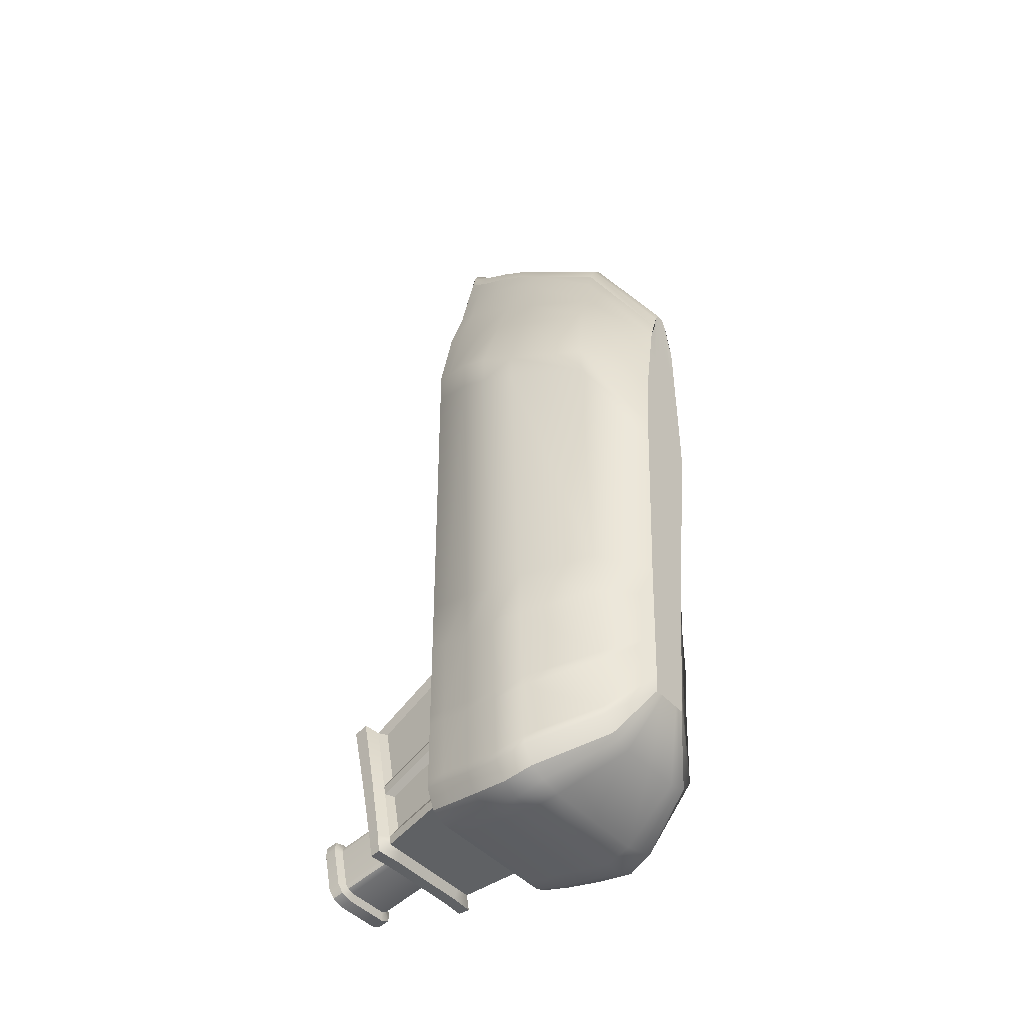
<metadata>
{"format":"obj","ext":"obj","renderer":"f3d","projection":"perspective","resolution":1024,"background":"white","views":[{"elev":-44.1,"azim":-51.5,"up":"+Z"}]}
</metadata>
<code>
g default
v -32.11 -35.34 521.6
v 32.11 -35.34 521.6
v -32.1 657.8 1249
v 32.1 657.8 1249
v -223.4 580.7 -993.9
v 223.4 580.7 -993.9
v -51.15 33.58 -793.1
v 51.15 33.58 -793.1
v -61.29 159.5 874
v 61.29 159.5 874
v 144.2 103.1 -940
v -144.2 103.1 -940
v -249.9 341.2 -1030
v 249.9 341.2 -1030
v 65.14 436.9 1089
v -65.14 436.9 1089
v -232.7 522.3 -1005
v 232.7 522.3 -1005
v 49.95 598.6 1193
v -49.95 598.6 1193
v 57.04 515.2 1143
v 242 439.5 -1018
v -242 439.5 -1018
v -57.04 515.2 1143
v -54.24 654.9 1164
v 54.24 654.9 1164
v 75.73 595.7 1109
v 84.25 512.3 1061
v 94 433.3 1008
v 87.86 150.6 805.5
v 49.35 -32.72 471.7
v -49.35 -32.72 471.7
v -87.86 150.6 805.5
v -94 433.3 1008
v -84.25 512.3 1061
v -75.73 595.7 1109
v -58.38 -27.98 381.3
v 58.38 -27.98 381.3
v 124.9 134.4 681.2
v 134.8 426.7 860.4
v 124.4 507.1 910.7
v 115.2 590.4 956.5
v 92.18 649.5 1008
v -92.18 649.5 1008
v -115.2 590.4 956.5
v -124.4 507.1 910.7
v -134.8 426.7 860.4
v -124.9 134.4 681.2
v -71.31 -21.19 251.7
v 71.31 -21.19 251.7
v 176.5 119.2 557
v 191.9 417.3 703.8
v 181.6 499.6 750.2
v 172.5 582.9 792.3
v 149.7 642 839.3
v -149.7 642 839.3
v -172.5 582.9 792.3
v -181.6 499.6 750.2
v -191.9 417.3 703.8
v -176.5 119.2 557
v -80.51 -16.36 86.43
v 80.51 -16.36 86.43
v 218.2 100.5 342.7
v 267.3 410.5 481.2
v 254.1 494.3 529.6
v 224.9 577.6 573.5
v 196.8 636.5 622.3
v -196.8 636.5 622.3
v -224.9 577.6 573.5
v -254.1 494.3 529.6
v -267.3 410.5 481.2
v -218.2 100.5 342.7
v -52.94 30.54 -764.4
v 52.94 30.54 -764.4
v 175.5 102.9 -903.5
v 276.1 345.4 -983.1
v 262.4 442.8 -966.5
v 255.3 525.6 -952.3
v 243.5 584.1 -938.4
v -243.5 584.1 -938.4
v -255.3 525.6 -952.3
v -262.4 442.8 -966.5
v -276.1 345.4 -983.1
v -175.5 102.9 -903.5
v 198.7 102.3 -537.1
v 60.15 18.28 -501.3
v -60.15 18.28 -501.3
v -198.7 102.3 -537.1
v -273.8 362.5 -559.8
v -260.2 456.3 -534.8
v -247.3 539.2 -512.9
v -231.3 597.8 -489.9
v 231.3 597.8 -489.9
v 247.3 539.2 -512.9
v 260.2 456.3 -534.8
v 273.8 362.5 -559.8
v -23.08 -35.34 565.4
v -36.51 -32.72 471.7
v -43.19 -27.98 381.3
v -52.75 -21.19 251.7
v -59.56 -16.36 86.43
v -44.49 18.28 -501.3
v -39.16 30.54 -764.4
v -37.84 33.58 -793.1
v -123.5 103.1 -948.9
v -204.6 341.2 -1052
v -194.5 439.5 -1037
v -190.3 522.3 -1025
v -182.3 580.7 -1013
v -180.1 603.7 -938.4
v -171.1 617.4 -489.9
v -145.6 656.1 622.3
v -110.7 661.5 839.3
v -68.19 669.1 1008
v -40.12 674.4 1164
v -23.07 657.8 1293
v -35.93 598.6 1237
v -41.03 515.2 1187
v -46.86 436.9 1133
v -44.09 159.5 917.8
v 122.4 103.1 -948.9
v 37.55 33.58 -793.1
v 38.87 30.54 -764.4
v 44.15 18.28 -501.3
v 59.11 -16.36 86.43
v 52.35 -21.19 251.7
v 42.86 -27.98 381.3
v 36.23 -32.72 471.7
v 22.98 -35.34 565.4
v 43.84 159.5 917.8
v 46.58 436.9 1133
v 40.8 515.2 1187
v 35.74 598.6 1237
v 22.98 657.8 1293
v 39.82 674.4 1164
v 67.67 669.1 1008
v 109.9 661.5 839.3
v 144.5 656.1 622.3
v 169.8 617.4 -489.9
v 178.7 603.7 -938.4
v 181 580.7 -1013
v 188.8 522.3 -1025
v 193 439.5 -1037
v 203.1 341.2 -1052
v -145.5 847 -970.8
v -137.9 928.4 -597.6
v 136.6 928.4 -597.6
v 144.2 847 -970.8
v -56.54 24.41 -632.8
v -41.83 24.41 -632.8
v 41.51 24.41 -632.8
v 56.54 24.41 -632.8
v 182.1 102.6 -720.3
v 274.9 354 -771.5
v 261.3 449.5 -750.7
v 251.3 532.4 -732.6
v 237.4 590.9 -714.2
v 174.3 610.5 -714.2
v 140.4 887.7 -784.2
v -141.7 887.7 -784.2
v -175.6 610.5 -714.2
v -237.4 590.9 -714.2
v -251.3 532.4 -732.6
v -261.3 449.5 -750.7
v -274.9 354 -771.5
v -182.1 102.6 -720.3
v -72.23 851.8 -945.2
v -70.86 882.9 -812.4
v 69.52 882.9 -812.4
v 70.88 851.8 -945.2
v -72.23 1040 -983.4
v -70.86 1071 -850.7
v 69.52 1071 -850.7
v 70.88 1040 -983.4
v -56.07 25.22 -650.1
v -41.48 25.22 -650.1
v 41.16 25.22 -650.1
v 56.07 25.22 -650.1
v 182.2 102.6 -744.4
v 275.1 352.8 -799.3
v 261.4 448.7 -779
v 251.8 531.5 -761.5
v 238.2 590 -743.6
v 174.9 609.6 -743.6
v 140.9 882.4 -808.8
v 74.93 878.8 -824.8
v 74.93 1067 -865.9
v -76.27 1067 -865.9
v -76.27 878.8 -824.8
v -142.2 882.4 -808.8
v -176.2 609.6 -743.6
v -238.2 590 -743.6
v -251.8 531.5 -761.5
v -261.4 448.7 -779
v -275.1 352.8 -799.3
v -182.2 102.6 -744.4
v -53.39 29.77 -747.8
v -39.5 29.77 -747.8
v 39.2 29.77 -747.8
v 53.39 29.77 -747.8
v 175.4 102.9 -880.4
v 275.9 346.5 -956.5
v 262.3 443.7 -939.3
v 254.8 526.5 -924.6
v 242.7 584.9 -910.2
v 178.2 604.5 -910.2
v 143.7 852.1 -947.3
v 76.01 855.7 -930.7
v 76.01 1044 -971.8
v -77.36 1044 -971.8
v -77.36 855.7 -930.7
v -145 852.1 -947.3
v -179.5 604.5 -910.2
v -242.7 584.9 -910.2
v -254.8 526.5 -924.6
v -262.3 443.7 -939.3
v -275.9 346.5 -956.5
v -175.4 102.9 -880.4
v 9.154 -35.34 591
v 26.98 -32.72 471.7
v 31.92 -27.98 381.3
v 38.98 -21.19 251.7
v 44.01 -16.36 86.43
v 32.88 18.28 -501.3
v 30.91 24.41 -632.8
v 30.65 25.22 -650.1
v 29.19 29.77 -747.8
v 28.94 30.54 -764.4
v 27.96 33.58 -793.1
v 89.6 103.1 -957.9
v 151.2 341.2 -1052
v 143.7 439.5 -1037
v 140.6 522.3 -1025
v 134.7 580.7 -1013
v 133.1 603.7 -938.4
v 107.3 847 -970.8
v 56.64 851.8 -948.7
v 56.64 1040 -989.7
v 56.5 1044 -971.8
v 55.7 1067 -865.9
v 55.55 1071 -847.2
v 55.55 882.9 -806.1
v 104.5 887.7 -784.2
v 101.7 928.4 -597.6
v 126.4 617.4 -489.9
v 107.6 583.8 622.3
v 81.84 589.2 839.3
v 50.39 596.8 1008
v 29.65 674.4 1164
v 9.151 657.8 1319
v 14.18 599.1 1263
v 16.17 515.2 1213
v 18.46 436.9 1158
v 17.37 159.5 943.4
v -8.688 -35.34 591
v -26.25 -32.72 471.7
v -31.06 -27.98 381.3
v -37.94 -21.19 251.7
v -42.83 -16.36 86.43
v -32 18.28 -501.3
v -30.08 24.41 -632.8
v -29.83 25.22 -650.1
v -28.4 29.77 -747.8
v -28.16 30.54 -764.4
v -27.21 33.58 -793.1
v -86.33 103.1 -957.9
v -147.2 341.2 -1052
v -139.9 439.5 -1037
v -136.8 522.3 -1025
v -131.1 580.7 -1013
v -129.5 603.7 -938.4
v -104.7 847 -970.8
v -55.87 851.8 -948.7
v -55.87 1040 -989.7
v -55.74 1044 -971.8
v -54.96 1067 -865.9
v -54.82 1071 -847.2
v -54.82 882.9 -806.1
v -101.9 887.7 -784.2
v -99.18 928.4 -597.6
v -123 617.4 -489.9
v -104.7 583.8 622.3
v -79.64 589.2 839.3
v -49.04 596.8 1008
v -28.85 674.4 1164
v -8.684 657.8 1319
v -13.58 598.6 1263
v -15.52 515.2 1213
v -17.74 436.9 1158
v -16.69 159.5 943.4
v 56.5 892.8 -938.8
v 55.7 915.9 -832.9
v -55.74 892.8 -938.8
v -54.96 915.9 -832.9
v -149.6 784.1 -967
v -149.1 788.7 -942.9
v -146.2 816 -801.1
v -145.7 820.8 -776
v -141.8 857.5 -585
v -102 857.5 -585
v 104.6 857.5 -585
v 140.5 857.5 -585
v 144.3 820.8 -776
v 144.9 816 -801.1
v 147.7 788.7 -942.9
v 148.2 784.1 -967
v 110.3 784.1 -967
v -107.6 784.1 -967
v -167.6 870.4 -783.2
v -170.4 837.7 -777
v -166 882.4 -563.1
v -162.6 918.9 -573
v 101.7 916.5 -571.9
v 104.6 879.8 -562.6
v 164.7 882.4 -563.1
v 161.4 918.9 -573
v 169.1 837.9 -777.1
v 166.3 870.1 -783.2
v 173.4 798.3 -993.6
v 110.3 794.8 -993
v 107.3 823.1 -995.4
v 170 826.6 -995.7
v 169.5 833.3 -802.2
v 166.8 865 -807.8
v -168.1 865.2 -807.8
v -170.9 833.1 -802.2
v 172.3 806.3 -944.1
v 169.6 835 -946.4
v -171 835.2 -946.4
v -173.7 806 -944.1
v -174.7 798.3 -993.6
v -171.4 826.6 -995.7
v -107.6 794.8 -993
v -104.7 823.1 -995.4
v -99.18 916.5 -571.9
v -102 879.8 -562.6
v 198.4 102.1 -420
v 62.65 14.03 -420.1
v 45.99 14.03 -420.1
v 34.25 14.03 -420.1
v -33.33 14.03 -420.1
v -46.34 14.03 -420.1
v -62.65 14.03 -420.1
v -198.4 102.1 -420
v -273 368.4 -422.8
v -259.5 460.9 -395
v -244.6 543.9 -370.4
v -227 602.6 -344.2
v -168 622.1 -344.2
v -120.8 549.8 -344.2
v 124.1 549.8 -344.2
v 166.7 622.1 -344.2
v 227 602.6 -344.2
v 244.6 543.9 -370.4
v 259.5 460.9 -395
v 273 368.4 -422.8
v 218.4 100.6 262.8
v 79.25 -14.21 24.67
v 58.18 -14.21 24.67
v 43.32 -14.21 24.67
v -42.16 -14.21 24.67
v -58.62 -14.21 24.67
v -79.25 -14.21 24.67
v -218.4 100.6 262.8
v -267.7 407.6 391.3
v -254.5 492 438.3
v -226.3 575.2 480.7
v -199 634.1 528
v -147.2 653.7 528
v -105.8 581.4 528
v 108.8 581.4 528
v 146.1 653.7 528
v 199 634.1 528
v 226.3 575.2 480.7
v 254.5 492 438.3
v 267.7 407.6 391.3
v -64.01 355.7 1026
v -46.05 355.7 1070
v -17.43 355.7 1095
v 18.14 355.7 1095
v 45.78 355.7 1070
v 64.01 355.7 1026
v 92.2 350.5 948.5
v 131.9 341.1 807.9
v 187.4 330 660.8
v 253 319.8 440.7
v 253.3 317.7 353.7
v 257.7 290.4 -422
v 258.4 286.3 -553.1
v 259.4 280.4 -756.5
v 259.5 279.6 -783.2
v 260.2 275.2 -934.2
v 260.3 274.5 -959.8
v 235.5 271.5 -1008
v 191.5 271.5 -1024
v 142.6 271.5 -1036
v -138.7 271.5 -1036
v -192.9 271.5 -1024
v -235.5 271.5 -1008
v -260.3 274.5 -959.8
v -260.2 275.2 -934.2
v -259.5 279.6 -783.2
v -259.4 280.4 -756.5
v -258.4 286.3 -553.1
v -257.7 290.4 -422
v -253.3 317.7 353.7
v -253 319.8 440.7
v -187.4 330 660.8
v -131.9 341.1 807.9
v -92.2 350.5 948.5
v -139.4 770.4 -919
v -137.8 790.3 -816.1
v -164 623.8 -892.9
v -161.1 627.4 -770.7
v -135.5 803.2 -749.7
v -132.8 832.4 -598.1
v -160.5 630 -698.8
v -156.5 635.4 -520.1
v -82.81 833.7 -588.7
v 85.46 833.7 -588.7
v -100.5 632.2 -509
v 103.8 632.2 -509
v 155.2 635.4 -520.1
v 159.2 630 -698.8
v 134.1 803.2 -749.7
v 131.5 832.4 -598.1
v 136.5 790.3 -816.1
v 138 770.4 -919
v 159.7 627.4 -770.7
v 162.7 623.8 -892.9
v 0.3621 -32.72 471.7
v 0.2331 -35.34 591
v 0.3434 159.5 943.4
v 0.3537 355.7 1095
v 0.358 436.9 1158
v 0.3273 515.2 1213
v 0.3006 598.6 1263
v 0.2331 657.8 1319
v 0.3979 674.4 1164
v 0.6763 596.8 1008
v 1.098 589.2 839.3
v 1.444 583.8 622.3
v 1.46 581.4 528
v 1.666 549.8 -344.2
v 1.697 617.4 -489.9
v 1.661 632.2 -509
v 1.321 833.7 -588.7
v 1.291 857.5 -585
v 1.291 879.8 -562.6
v 1.237 916.5 -571.9
v 1.237 928.4 -597.6
v 1.275 887.7 -784.2
v 0.3681 882.9 -806.1
v 0.368 1071 -847.2
v 0.3699 1067 -865.9
v 0.3699 915.9 -832.9
v 0.3807 892.8 -938.8
v 0.3807 1044 -971.8
v 0.3825 1040 -989.7
v 0.3826 851.8 -948.7
v 1.313 847 -970.8
v 1.313 823.1 -995.4
v 1.369 794.8 -993
v 1.369 784.1 -967
v 1.786 603.7 -938.4
v 1.808 580.7 -1013
v 1.887 522.3 -1025
v 1.929 439.5 -1037
v 2.03 341.2 -1052
v 1.914 271.5 -1036
v 1.633 103.1 -957.9
v 0.3753 33.58 -793.1
v 0.3884 30.54 -764.4
v 0.3917 29.77 -747.8
v 0.4114 25.22 -650.1
v 0.4148 24.41 -632.8
v 0.4413 18.28 -501.3
v 0.4596 14.03 -420.1
v 0.5814 -14.21 24.67
v 0.5907 -16.36 86.43
v 0.5232 -21.19 251.7
v 0.4283 -27.98 381.3
v -72.23 994.5 -974.1
v -77.36 998.4 -961.8
v -76.27 1022 -856
v -70.86 1026 -841.4
v -54.82 1026 -837.2
v 0.368 1026 -837.2
v 55.55 1026 -837.2
v 69.52 1026 -841.4
v 74.93 1022 -856
v 76.01 998.4 -961.8
v 70.88 994.5 -974.1
v 56.64 994.5 -979.8
v 0.3826 994.5 -979.8
v -55.87 994.5 -979.8
v -97.26 1060 -860.4
v -97.42 1030 -854.3
v -86.82 1037 -825.8
v -87.05 1067 -831.3
v 58.55 1068 -824.9
v 58.12 1038 -818.2
v 85.61 1037 -826.2
v 85.88 1067 -831.8
v 96.08 1030 -854.3
v 95.92 1060 -860.4
v 87.2 999.1 -991.8
v 61.11 998 -1002
v 60.51 1028 -1009
v 86.91 1029 -997.3
v 97.01 1005 -967.8
v 97.32 1035 -973.7
v -98.67 1035 -973.7
v -98.36 1005 -967.8
v -88.31 999 -992.4
v -88.07 1029 -997.8
v 0.3825 1028 -1009
v 0.3825 997.9 -1002
v -59.81 998 -1002
v -59.26 1028 -1009
v -57.44 1068 -824.9
v -57.06 1038 -818.2
v 0.368 1038 -818.3
v 0.368 1068 -824.8
g pCube1
f 253 380 381 131
f 248 249 135 136
f 395 396 231 144
f 220 221 127 128
f 29 383 384 40
f 47 409 410 34
f 254 219 129 130
f 30 31 38 39
f 229 230 121 122
f 48 37 32 33
f 232 233 142 143
f 27 28 41 42
f 251 252 132 133
f 45 46 35 36
f 233 234 141 142
f 26 27 42 43
f 250 251 133 134
f 44 45 36 25
f 28 29 40 41
f 231 232 143 144
f 46 47 34 35
f 252 253 131 132
f 249 250 134 135
f 19 27 26 4
f 21 28 27 19
f 15 29 28 21
f 382 383 29 15
f 2 31 30 10
f 219 220 128 129
f 33 32 1 9
f 34 410 377 16
f 35 34 16 24
f 36 35 24 20
f 25 36 20 3
f 221 222 126 127
f 39 38 50 51
f 40 384 385 52
f 41 40 52 53
f 42 41 53 54
f 43 42 54 55
f 247 248 136 137
f 56 57 45 44
f 57 58 46 45
f 58 59 47 46
f 59 408 409 47
f 60 49 37 48
f 222 223 125 126
f 51 50 62 63
f 52 385 386 64
f 53 52 64 65
f 54 53 65 66
f 55 54 66 67
f 246 247 137 138
f 68 69 57 56
f 69 70 58 57
f 70 71 59 58
f 71 407 408 59
f 72 61 49 60
f 224 225 151 124
f 85 86 152 153
f 96 389 390 154
f 95 96 154 155
f 94 95 155 156
f 93 94 156 157
f 159 243 244 147
f 162 163 91 92
f 163 164 90 91
f 164 165 89 90
f 165 403 404 89
f 166 149 87 88
f 228 229 122 123
f 75 74 8 11
f 76 393 394 14
f 77 76 14 22
f 78 77 22 18
f 79 78 18 6
f 234 235 140 141
f 17 81 80 5
f 23 82 81 17
f 13 83 82 23
f 399 400 83 13
f 7 73 84 12
f 337 338 86 85
f 339 340 224 124
f 88 87 343 344
f 89 404 405 345
f 90 89 345 346
f 91 90 346 347
f 92 91 347 348
f 245 351 352 139
f 353 354 94 93
f 354 355 95 94
f 355 356 96 95
f 356 388 389 96
f 32 98 97 1
f 37 99 98 32
f 49 100 99 37
f 61 101 100 49
f 87 102 342 343
f 149 150 102 87
f 7 104 103 73
f 12 105 104 7
f 13 106 398 399
f 23 107 106 13
f 17 108 107 23
f 5 109 108 17
f 80 110 109 5
f 92 111 161 162
f 348 349 111 92
f 56 113 112 68
f 44 114 113 56
f 25 115 114 44
f 3 116 115 25
f 20 117 116 3
f 24 118 117 20
f 16 119 118 24
f 377 378 119 16
f 1 97 120 9
f 122 121 11 8
f 123 122 8 74
f 124 151 152 86
f 338 339 124 86
f 126 125 62 50
f 127 126 50 38
f 128 127 38 31
f 129 128 31 2
f 130 129 2 10
f 131 381 382 15
f 132 131 15 21
f 133 132 21 19
f 134 133 19 4
f 135 134 4 26
f 136 135 26 43
f 137 136 43 55
f 138 137 55 67
f 139 352 353 93
f 157 158 139 93
f 141 140 79 6
f 142 141 6 18
f 143 142 18 22
f 144 143 22 14
f 394 395 144 14
f 309 310 311 312
f 313 314 315 316
f 315 317 318 316
f 319 320 321 322
f 175 176 150 149
f 151 225 226 177
f 152 151 177 178
f 153 152 178 179
f 154 390 391 180
f 155 154 180 181
f 156 155 181 182
f 157 156 182 183
f 183 184 158 157
f 318 317 323 324
f 187 240 241 173
f 325 326 310 309
f 162 161 191 192
f 192 193 163 162
f 193 194 164 163
f 194 195 165 164
f 195 402 403 165
f 196 175 149 166
f 189 190 160 168
f 242 243 159 169
f 159 185 186 169
f 148 236 237 170
f 497 498 499 500
f 501 502 503 504
f 503 505 506 504
f 507 508 509 510
f 197 198 176 175
f 177 226 227 199
f 178 177 199 200
f 179 178 200 201
f 180 391 392 202
f 181 180 202 203
f 182 181 203 204
f 183 182 204 205
f 205 206 184 183
f 324 323 327 328
f 186 185 207 208
f 506 505 511 512
f 209 239 240 187
f 513 514 498 497
f 211 212 190 189
f 329 330 326 325
f 192 191 213 214
f 214 215 193 192
f 215 216 194 193
f 216 217 195 194
f 217 401 402 195
f 218 197 175 196
f 73 103 198 197
f 199 227 228 123
f 200 199 123 74
f 201 200 74 75
f 202 392 393 76
f 203 202 76 77
f 204 203 77 78
f 205 204 78 79
f 140 206 205 79
f 328 327 319 322
f 208 207 148 170
f 512 511 507 510
f 238 239 209 174
f 515 514 513 516
f 145 212 211 167
f 331 330 329 332
f 214 213 110 80
f 80 81 215 214
f 81 82 216 215
f 82 83 217 216
f 83 400 401 217
f 84 73 197 218
f 255 256 431 432
f 256 257 482 431
f 257 258 481 482
f 258 259 480 481
f 477 478 341 260
f 260 261 476 477
f 475 476 261 262
f 474 475 262 263
f 473 474 263 264
f 264 265 472 473
f 265 266 471 472
f 469 470 397 267
f 267 268 468 469
f 268 269 467 468
f 269 270 466 467
f 270 271 465 466
f 462 463 333 334
f 460 461 272 273
f 517 518 519 520
f 274 275 458 459
f 456 457 293 294
f 454 455 276 277
f 521 522 523 524
f 278 279 452 453
f 451 452 279 280
f 335 336 449 450
f 281 350 444 445
f 282 283 441 442
f 283 284 440 441
f 284 285 439 440
f 285 286 438 439
f 286 287 437 438
f 287 288 436 437
f 288 289 435 436
f 289 379 434 435
f 290 255 432 433
f 97 98 256 255
f 98 99 257 256
f 99 100 258 257
f 100 101 259 258
f 341 342 102 260
f 102 150 261 260
f 262 261 150 176
f 263 262 176 198
f 264 263 198 103
f 103 104 265 264
f 104 105 266 265
f 397 398 106 267
f 106 107 268 267
f 107 108 269 268
f 108 109 270 269
f 109 110 271 270
f 334 333 331 332
f 273 272 145 167
f 520 519 515 516
f 171 210 275 274
f 276 275 210 188
f 277 276 188 172
f 499 522 521 500
f 160 279 278 168
f 280 279 160 146
f 311 336 335 312
f 111 349 350 281
f 112 113 283 282
f 113 114 284 283
f 114 115 285 284
f 115 116 286 285
f 116 117 287 286
f 117 118 288 287
f 118 119 289 288
f 119 378 379 289
f 120 97 255 290
f 240 239 291 292
f 457 458 275 293
f 275 276 294 293
f 276 455 456 294
f 110 213 296 295
f 412 411 413 414
f 298 297 191 161
f 416 415 417 418
f 111 281 300 299
f 446 447 419 421
f 302 301 245 139
f 423 424 425 426
f 304 303 158 184
f 428 427 429 430
f 306 305 206 140
f 140 235 307 306
f 308 464 465 271
f 295 308 271 110
f 298 299 311 310
f 146 160 309 312
f 301 302 315 314
f 147 244 313 316
f 302 303 317 315
f 159 147 316 318
f 306 307 320 319
f 236 148 322 321
f 303 304 323 317
f 185 159 318 324
f 297 298 310 326
f 160 190 325 309
f 304 305 327 323
f 207 185 324 328
f 296 297 326 330
f 190 212 329 325
f 305 306 319 327
f 148 207 328 322
f 295 296 330 331
f 212 145 332 329
f 463 464 308 333
f 272 461 462 334
f 300 448 449 336
f 450 451 280 335
f 308 295 331 333
f 145 272 334 332
f 299 300 336 311
f 280 146 312 335
f 357 358 338 337
f 358 359 339 338
f 359 360 340 339
f 478 479 361 341
f 361 362 342 341
f 343 342 362 363
f 344 343 363 364
f 345 405 406 365
f 346 345 365 366
f 347 346 366 367
f 348 347 367 368
f 368 369 349 348
f 350 349 369 370
f 443 444 350 370
f 352 351 371 372
f 353 352 372 373
f 373 374 354 353
f 374 375 355 354
f 375 376 356 355
f 376 387 388 356
f 63 62 358 357
f 125 359 358 62
f 223 360 359 125
f 259 361 479 480
f 101 362 361 259
f 363 362 101 61
f 364 363 61 72
f 365 406 407 71
f 366 365 71 70
f 367 366 70 69
f 368 367 69 68
f 68 112 369 368
f 370 369 112 282
f 442 443 370 282
f 372 371 246 138
f 373 372 138 67
f 67 66 374 373
f 66 65 375 374
f 65 64 376 375
f 64 386 387 376
f 9 120 378 377
f 379 378 120 290
f 433 434 379 290
f 381 380 254 130
f 382 381 130 10
f 10 30 383 382
f 384 383 30 39
f 385 384 39 51
f 386 385 51 63
f 387 386 63 357
f 388 387 357 337
f 389 388 337 85
f 390 389 85 153
f 391 390 153 179
f 392 391 179 201
f 393 392 201 75
f 394 393 75 11
f 121 395 394 11
f 230 396 395 121
f 266 397 470 471
f 105 398 397 266
f 399 398 105 12
f 12 84 400 399
f 401 400 84 218
f 402 401 218 196
f 403 402 196 166
f 404 403 166 88
f 405 404 88 344
f 406 405 344 364
f 407 406 364 72
f 408 407 72 60
f 409 408 60 48
f 410 409 48 33
f 377 410 33 9
f 297 296 411 412
f 296 213 413 411
f 213 191 414 413
f 191 297 412 414
f 299 298 415 416
f 298 161 417 415
f 161 111 418 417
f 111 299 416 418
f 447 448 300 419
f 300 281 421 419
f 281 445 446 421
f 245 301 420 422
f 139 158 424 423
f 158 303 425 424
f 303 302 426 425
f 302 139 423 426
f 305 304 427 428
f 304 184 429 427
f 184 206 430 429
f 206 305 428 430
f 432 431 220 219
f 433 432 219 254
f 380 434 433 254
f 435 434 380 253
f 436 435 253 252
f 437 436 252 251
f 438 437 251 250
f 439 438 250 249
f 440 439 249 248
f 441 440 248 247
f 442 441 247 246
f 371 443 442 246
f 351 444 443 371
f 445 444 351 245
f 446 445 245 422
f 420 447 446 422
f 301 448 447 420
f 449 448 301 314
f 450 449 314 313
f 244 451 450 313
f 244 243 452 451
f 453 452 243 242
f 524 523 502 501
f 241 240 455 454
f 456 455 240 292
f 292 291 457 456
f 239 458 457 291
f 459 458 239 238
f 509 508 518 517
f 237 236 461 460
f 462 461 236 321
f 321 320 463 462
f 307 464 463 320
f 465 464 307 235
f 466 465 235 234
f 467 466 234 233
f 468 467 233 232
f 469 468 232 231
f 396 470 469 231
f 471 470 396 230
f 472 471 230 229
f 473 472 229 228
f 228 227 474 473
f 227 226 475 474
f 226 225 476 475
f 477 476 225 224
f 340 478 477 224
f 360 479 478 340
f 480 479 360 223
f 481 480 223 222
f 482 481 222 221
f 431 482 221 220
f 167 211 484 483
f 485 484 211 189
f 486 485 189 168
f 168 278 487 486
f 488 487 278 453
f 489 488 453 242
f 490 489 242 169
f 169 186 491 490
f 492 491 186 208
f 493 492 208 170
f 170 237 494 493
f 495 494 237 460
f 496 495 460 273
f 483 496 273 167
f 485 486 499 498
f 172 188 497 500
f 489 490 503 502
f 173 241 501 504
f 490 491 505 503
f 187 173 504 506
f 493 494 508 507
f 238 174 510 509
f 491 492 511 505
f 209 187 506 512
f 484 485 498 514
f 188 210 513 497
f 492 493 507 511
f 174 209 512 510
f 483 484 514 515
f 210 171 516 513
f 495 496 519 518
f 274 459 517 520
f 487 488 523 522
f 454 277 521 524
f 496 483 515 519
f 171 274 520 516
f 486 487 522 499
f 277 172 500 521
f 488 489 502 523
f 241 454 524 501
f 494 495 518 508
f 459 238 509 517

</code>
